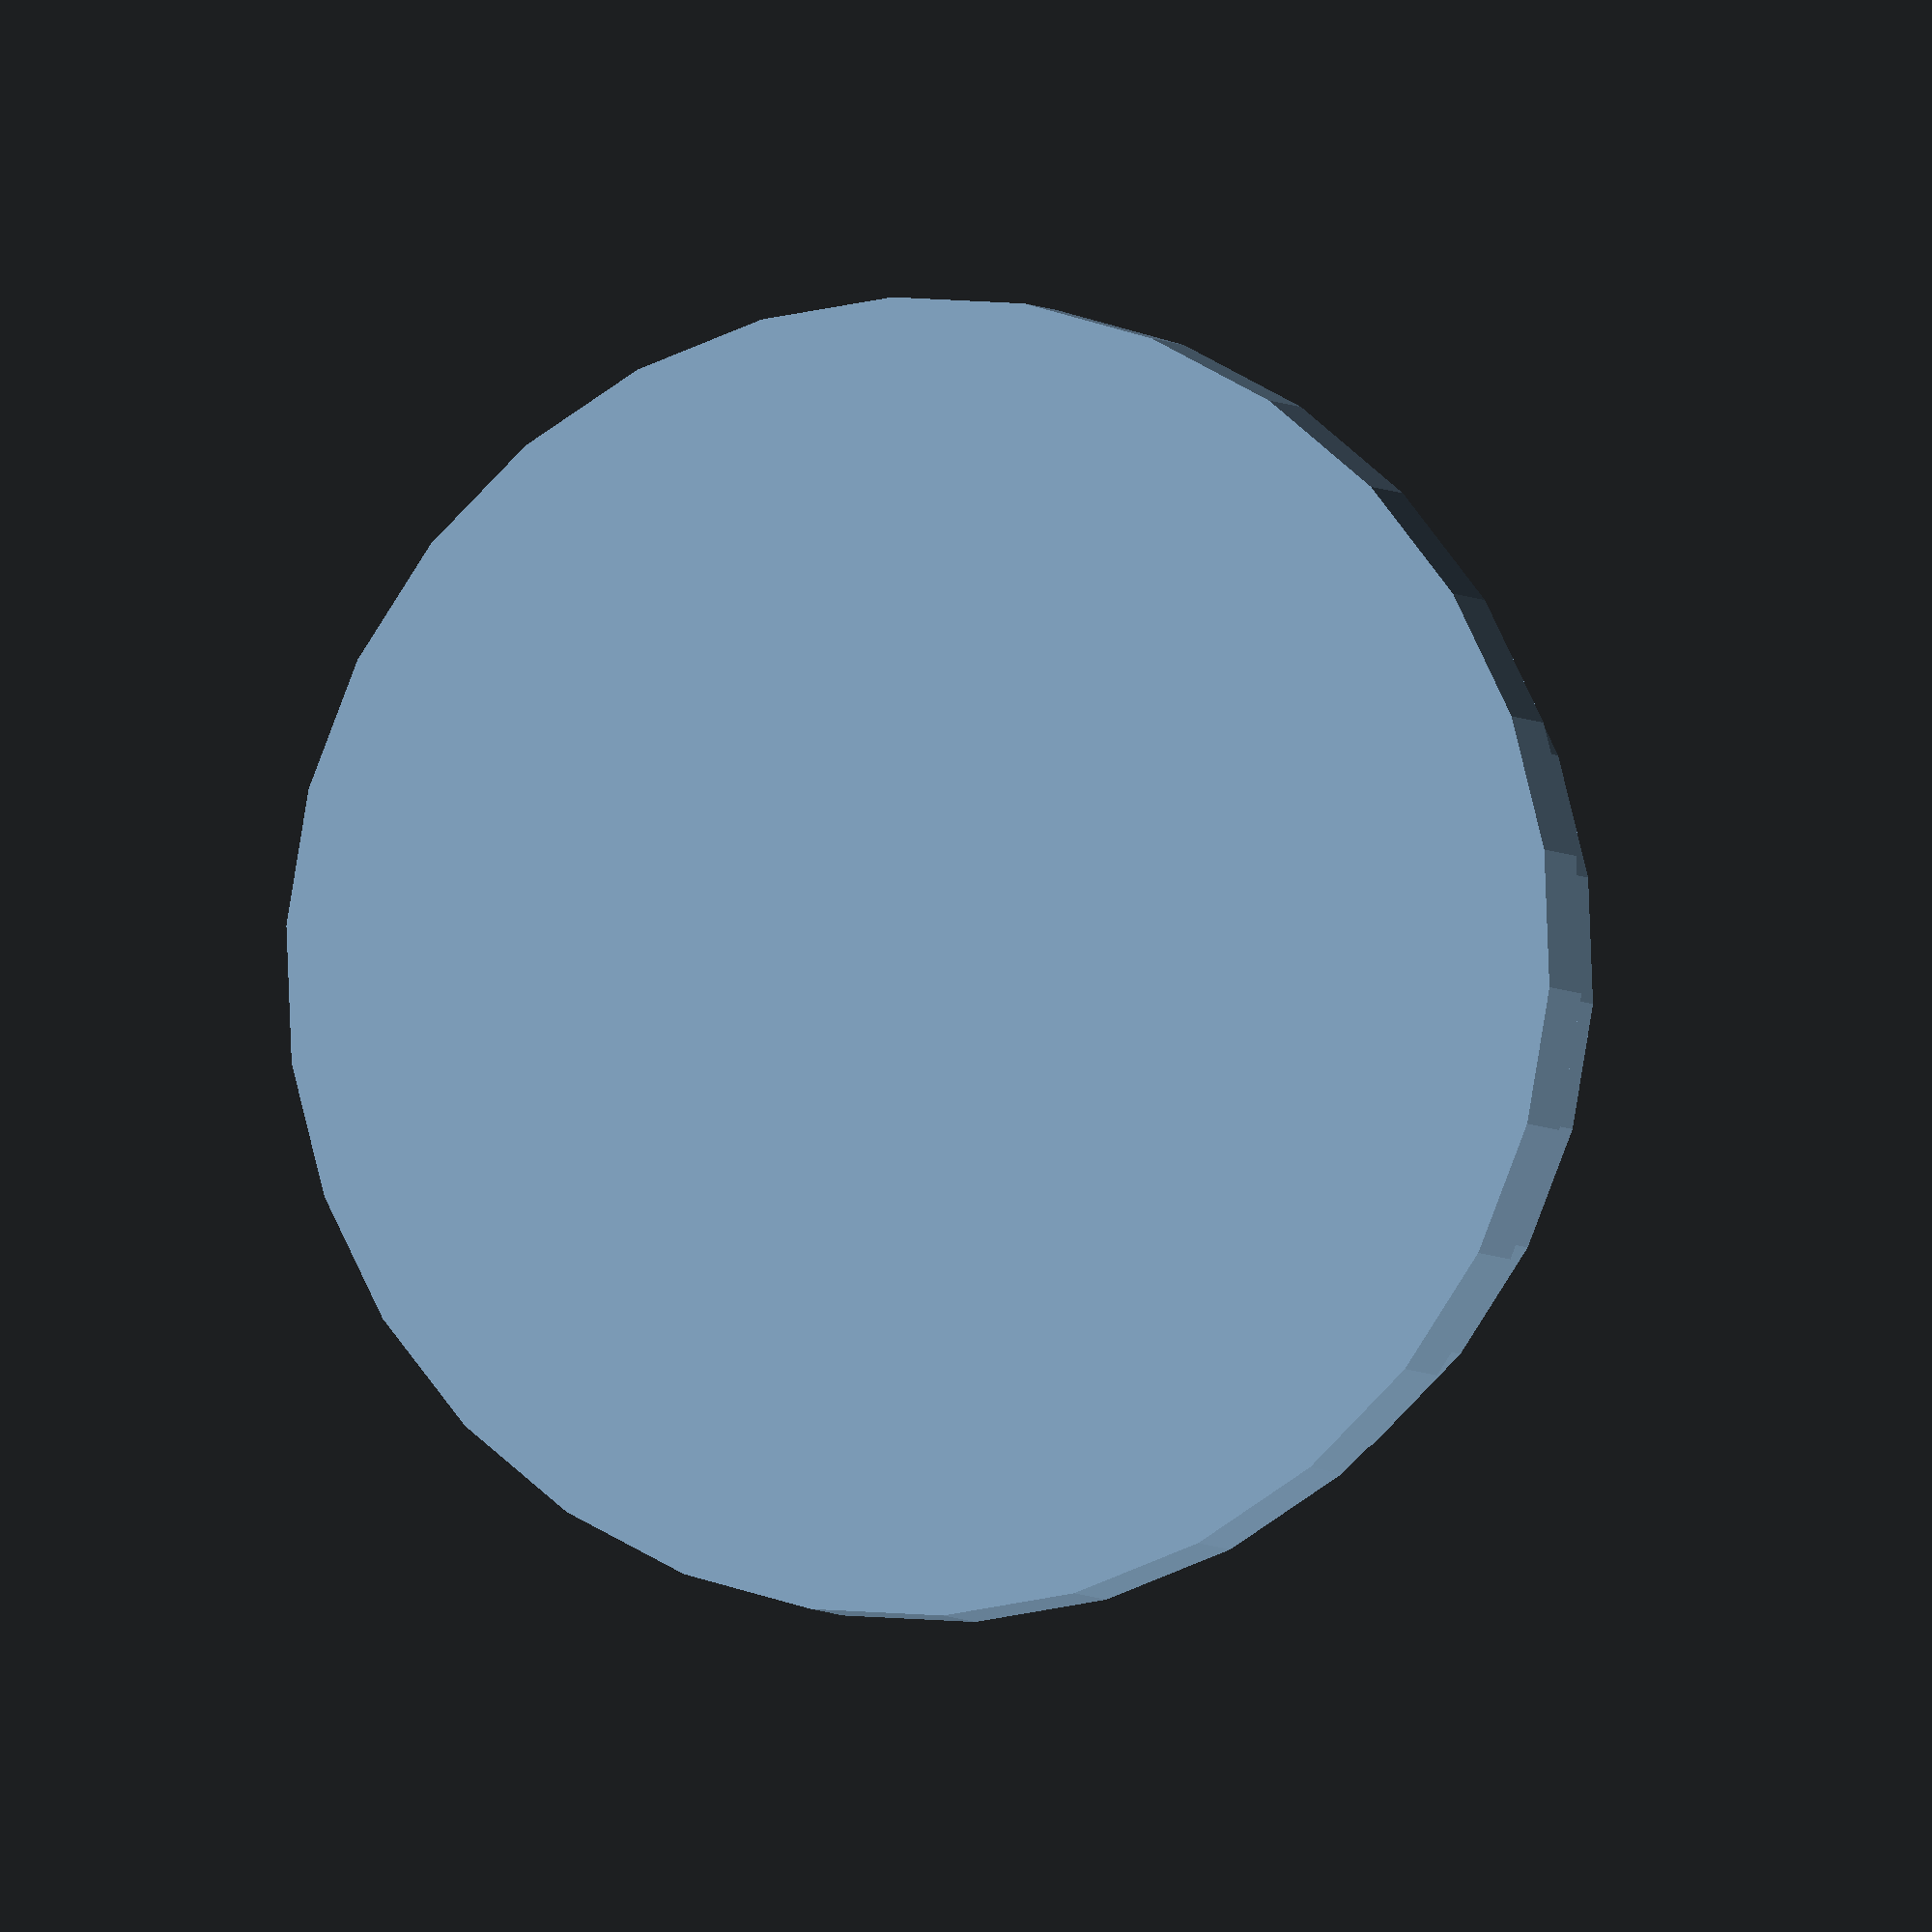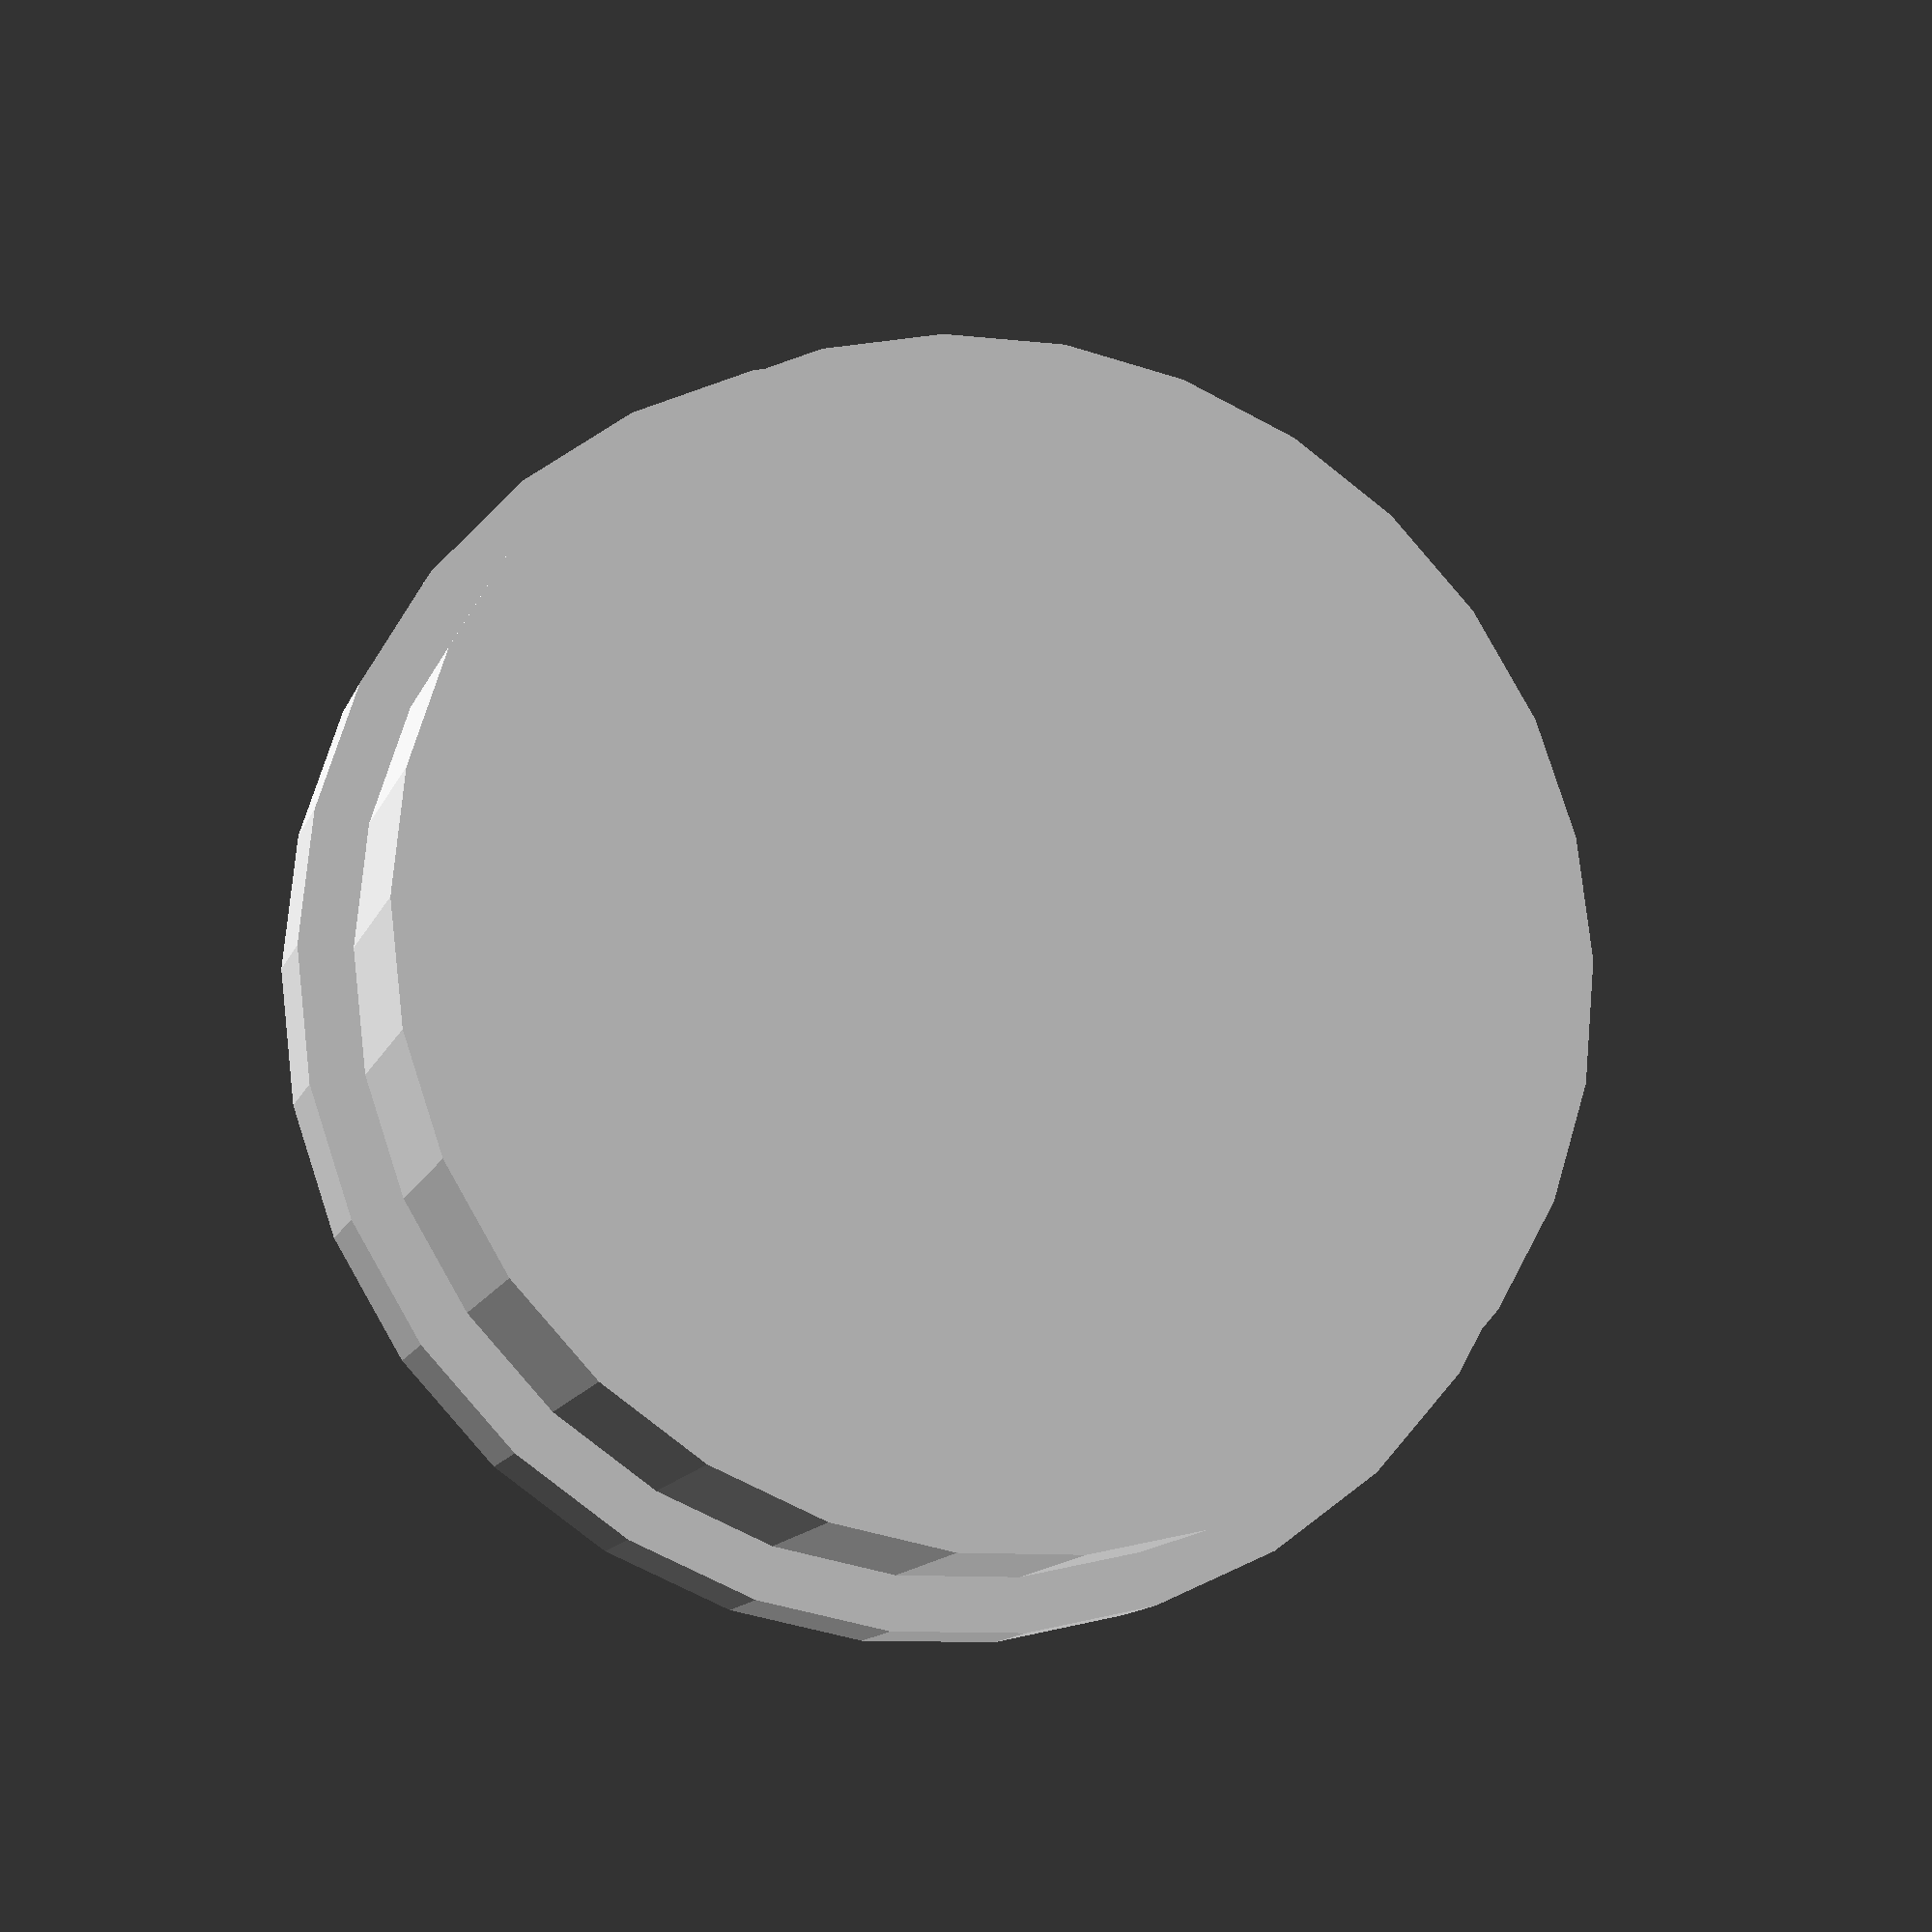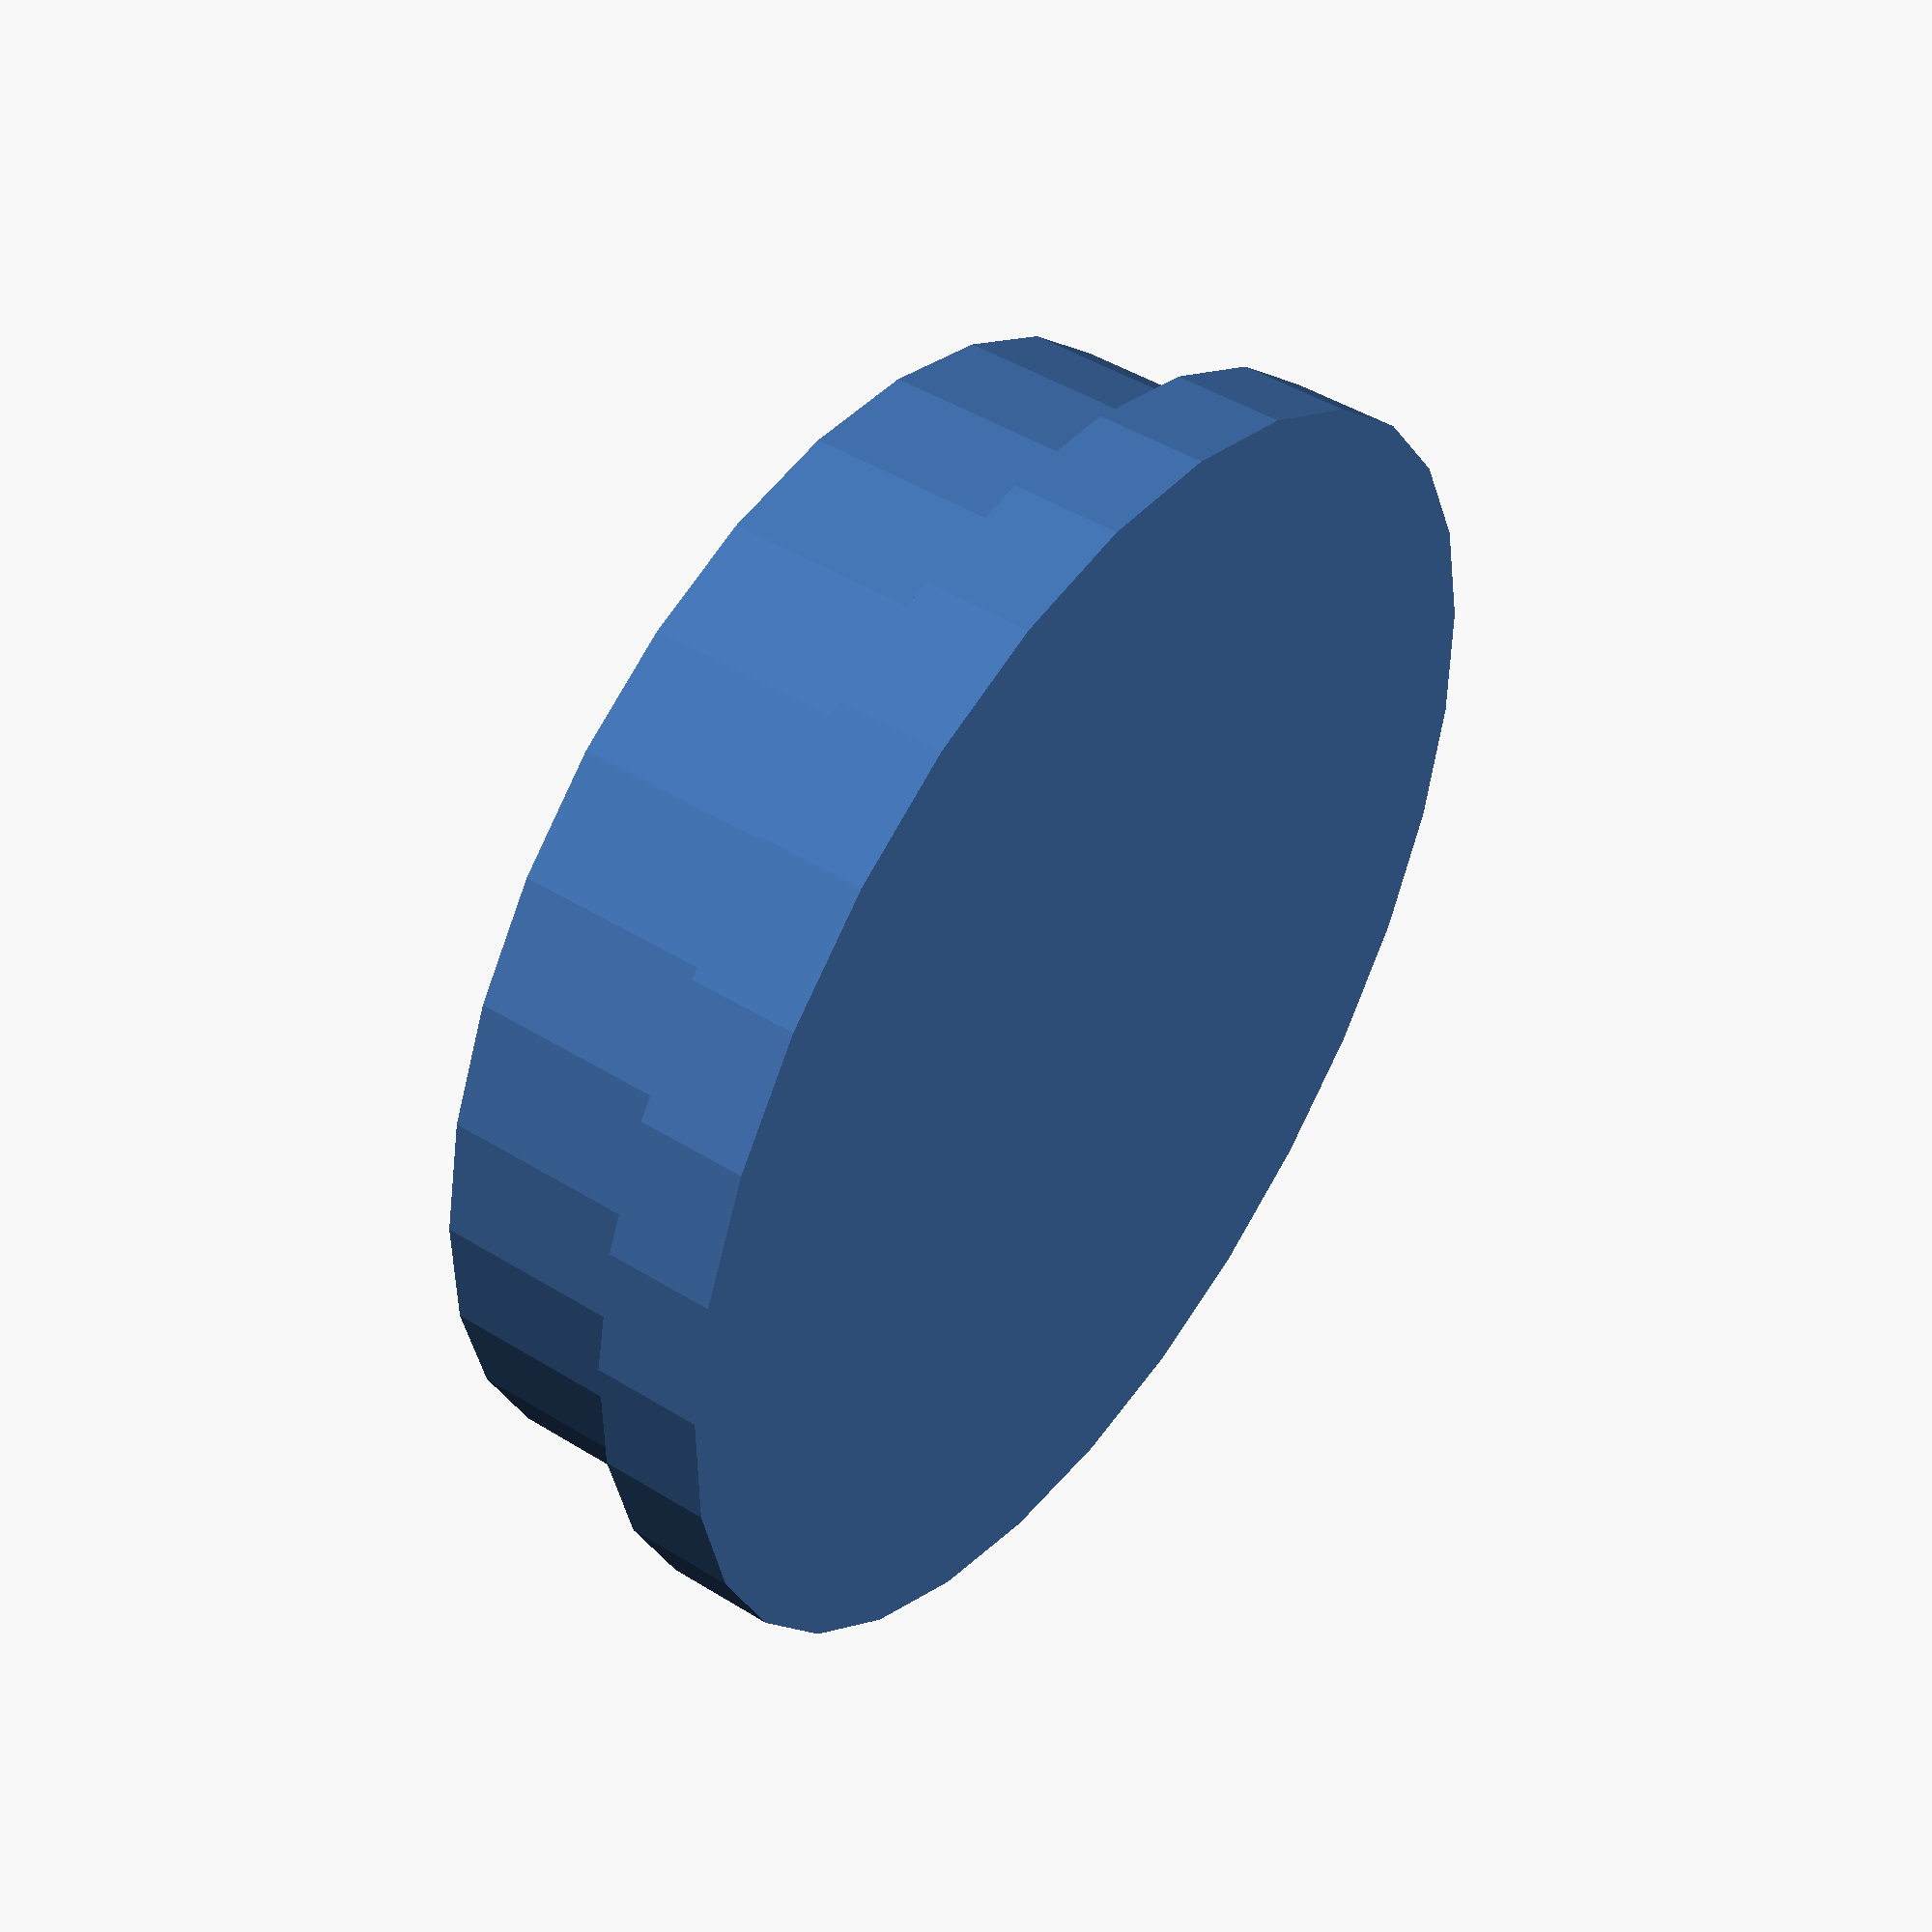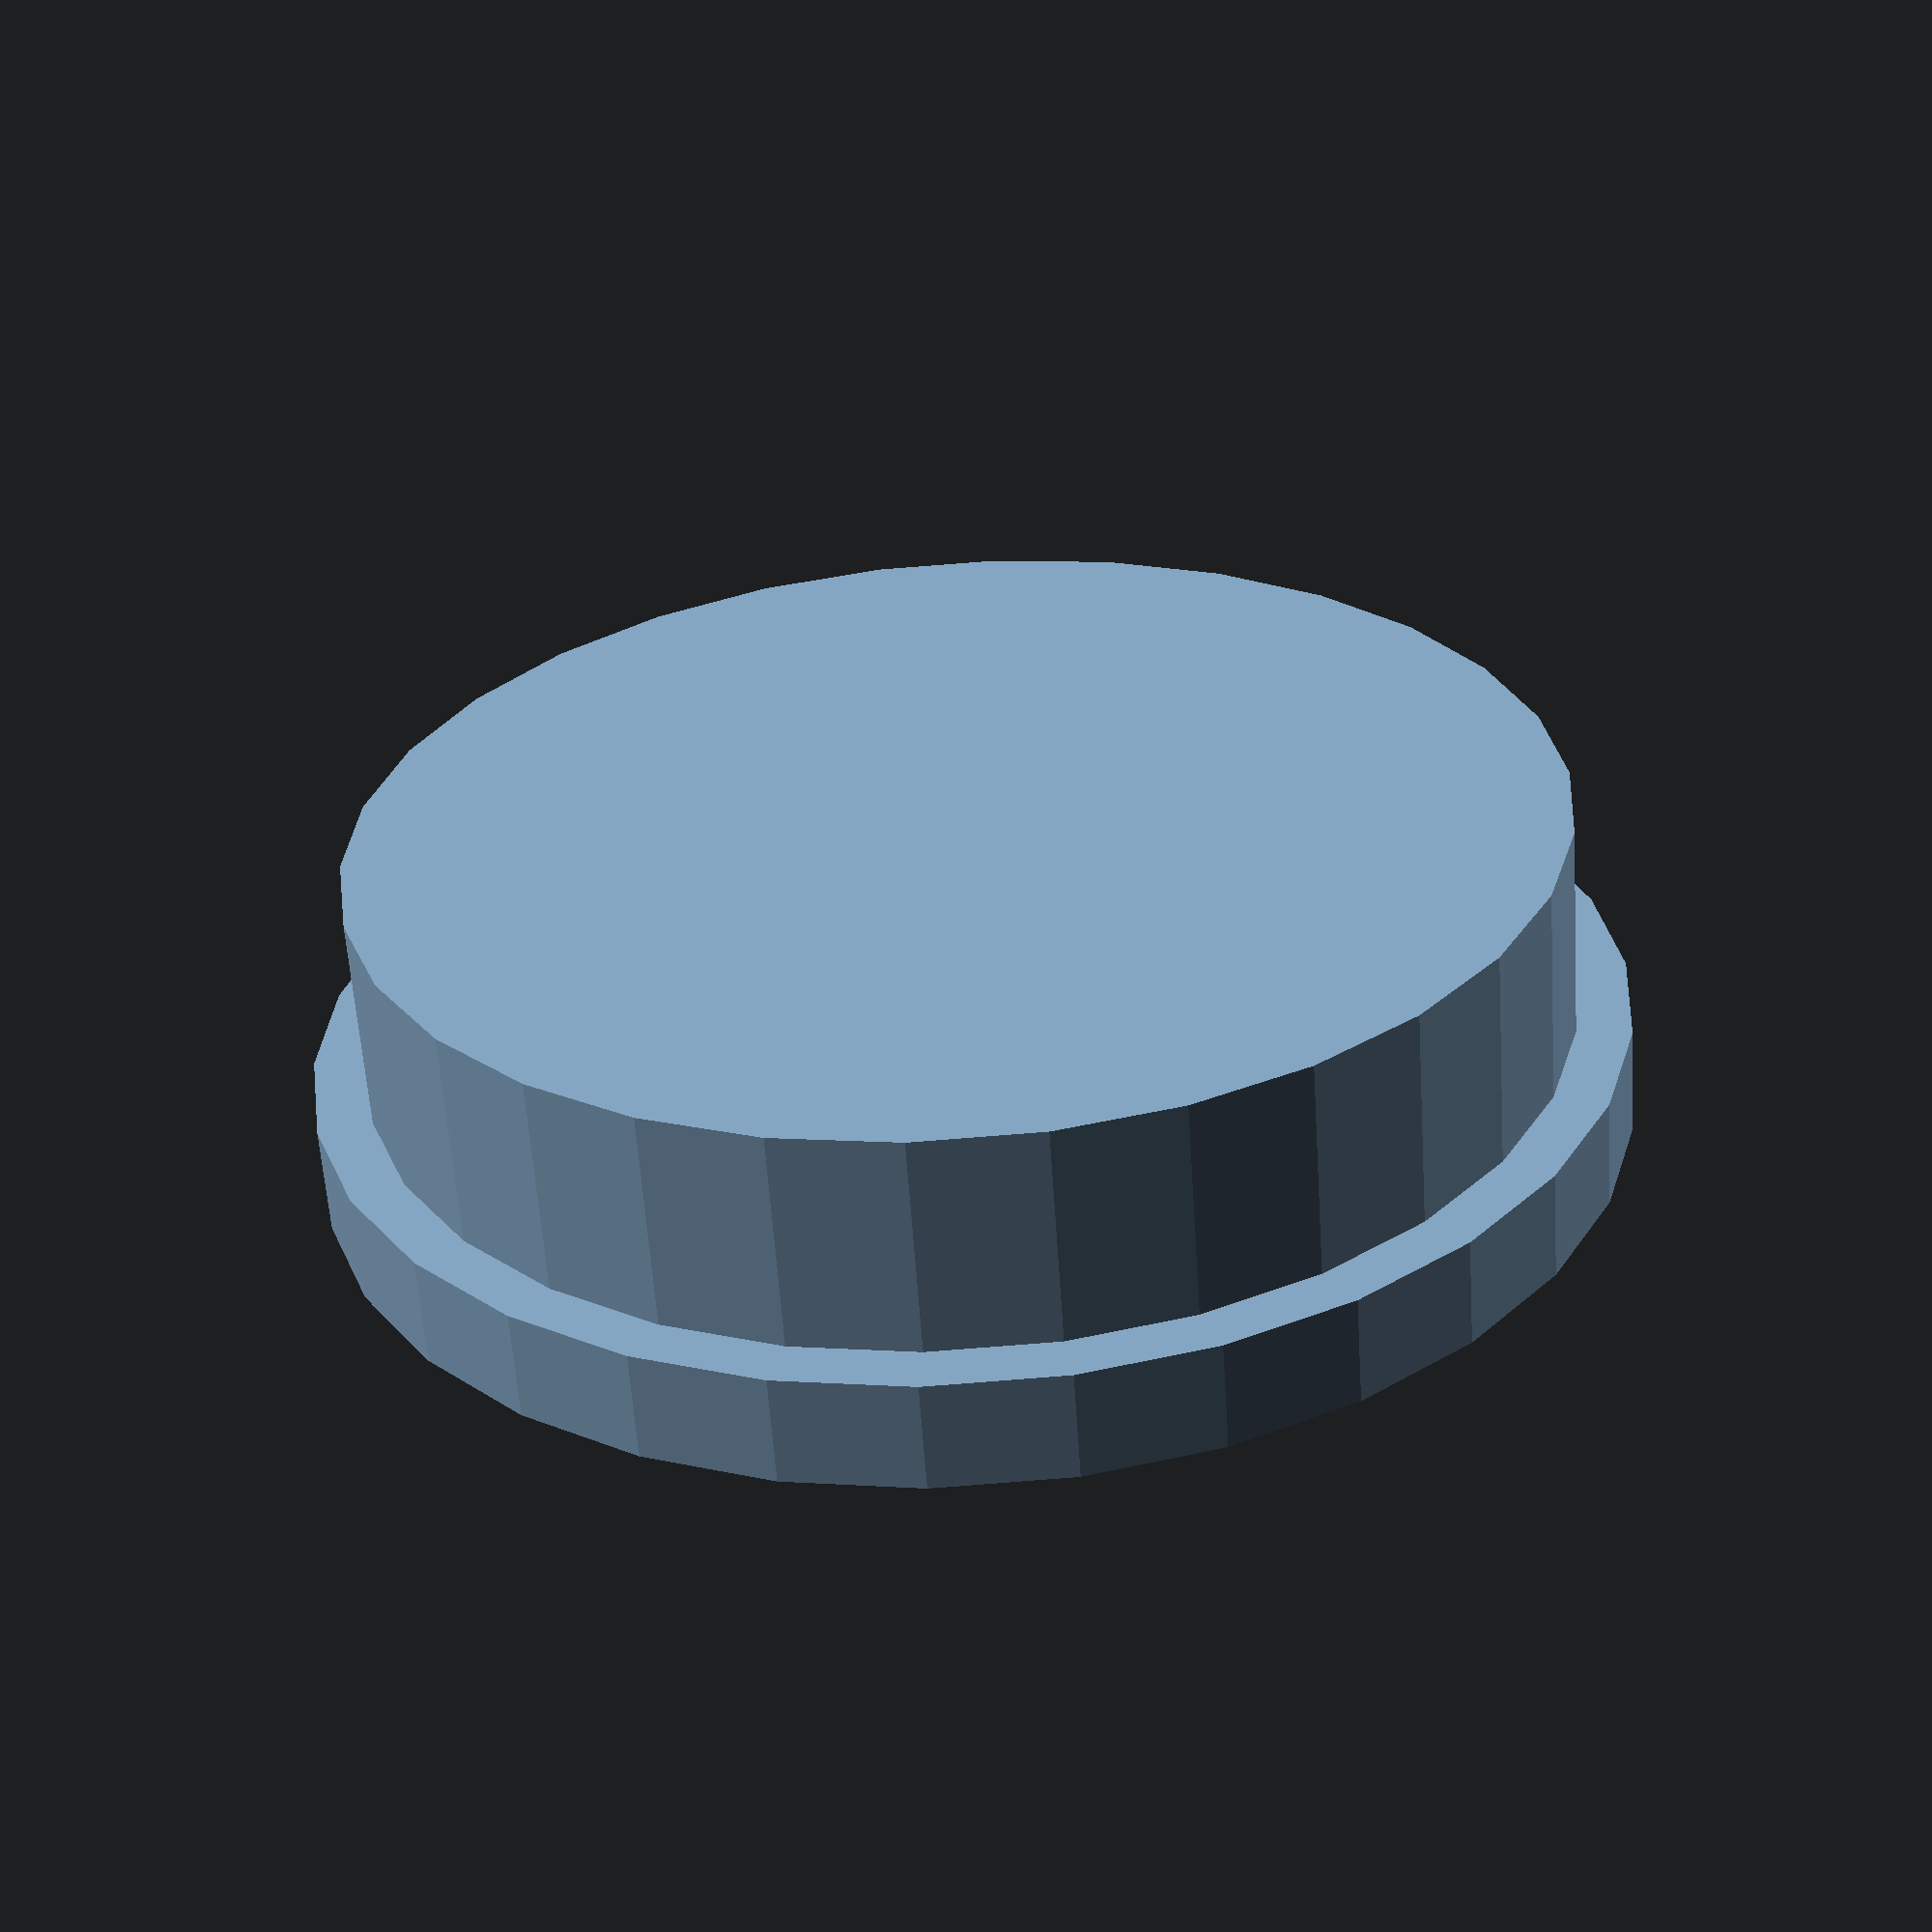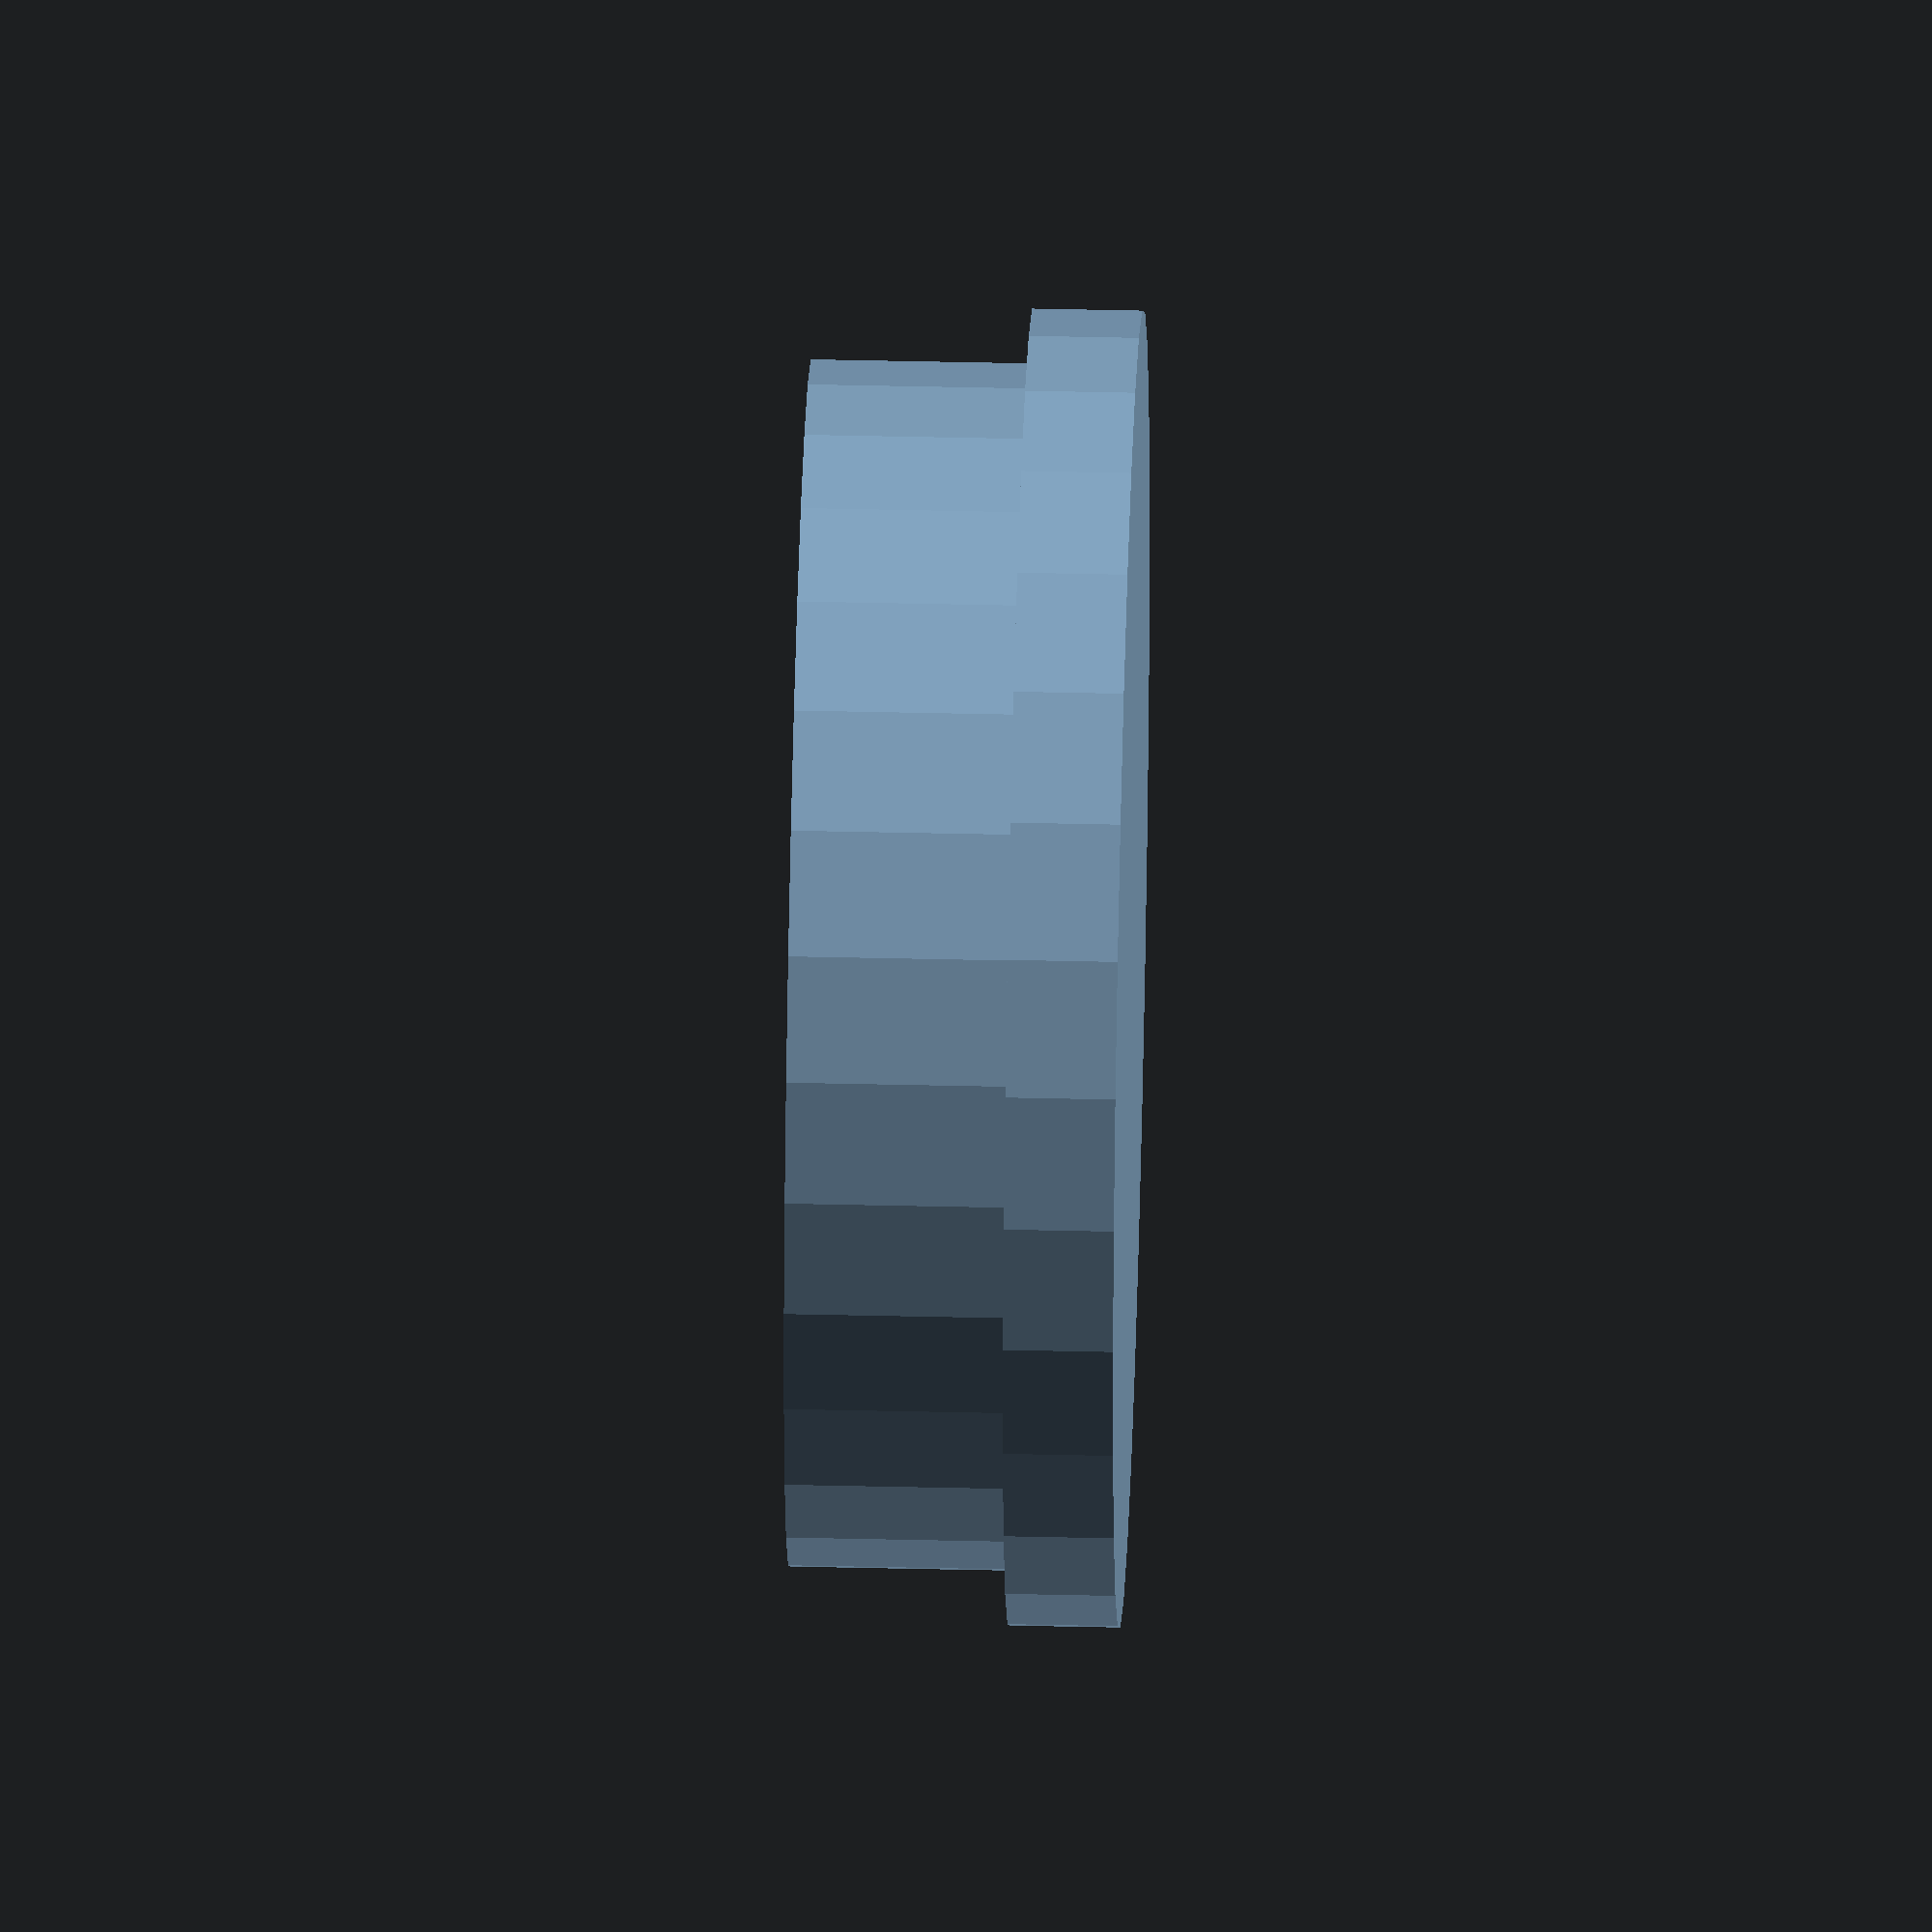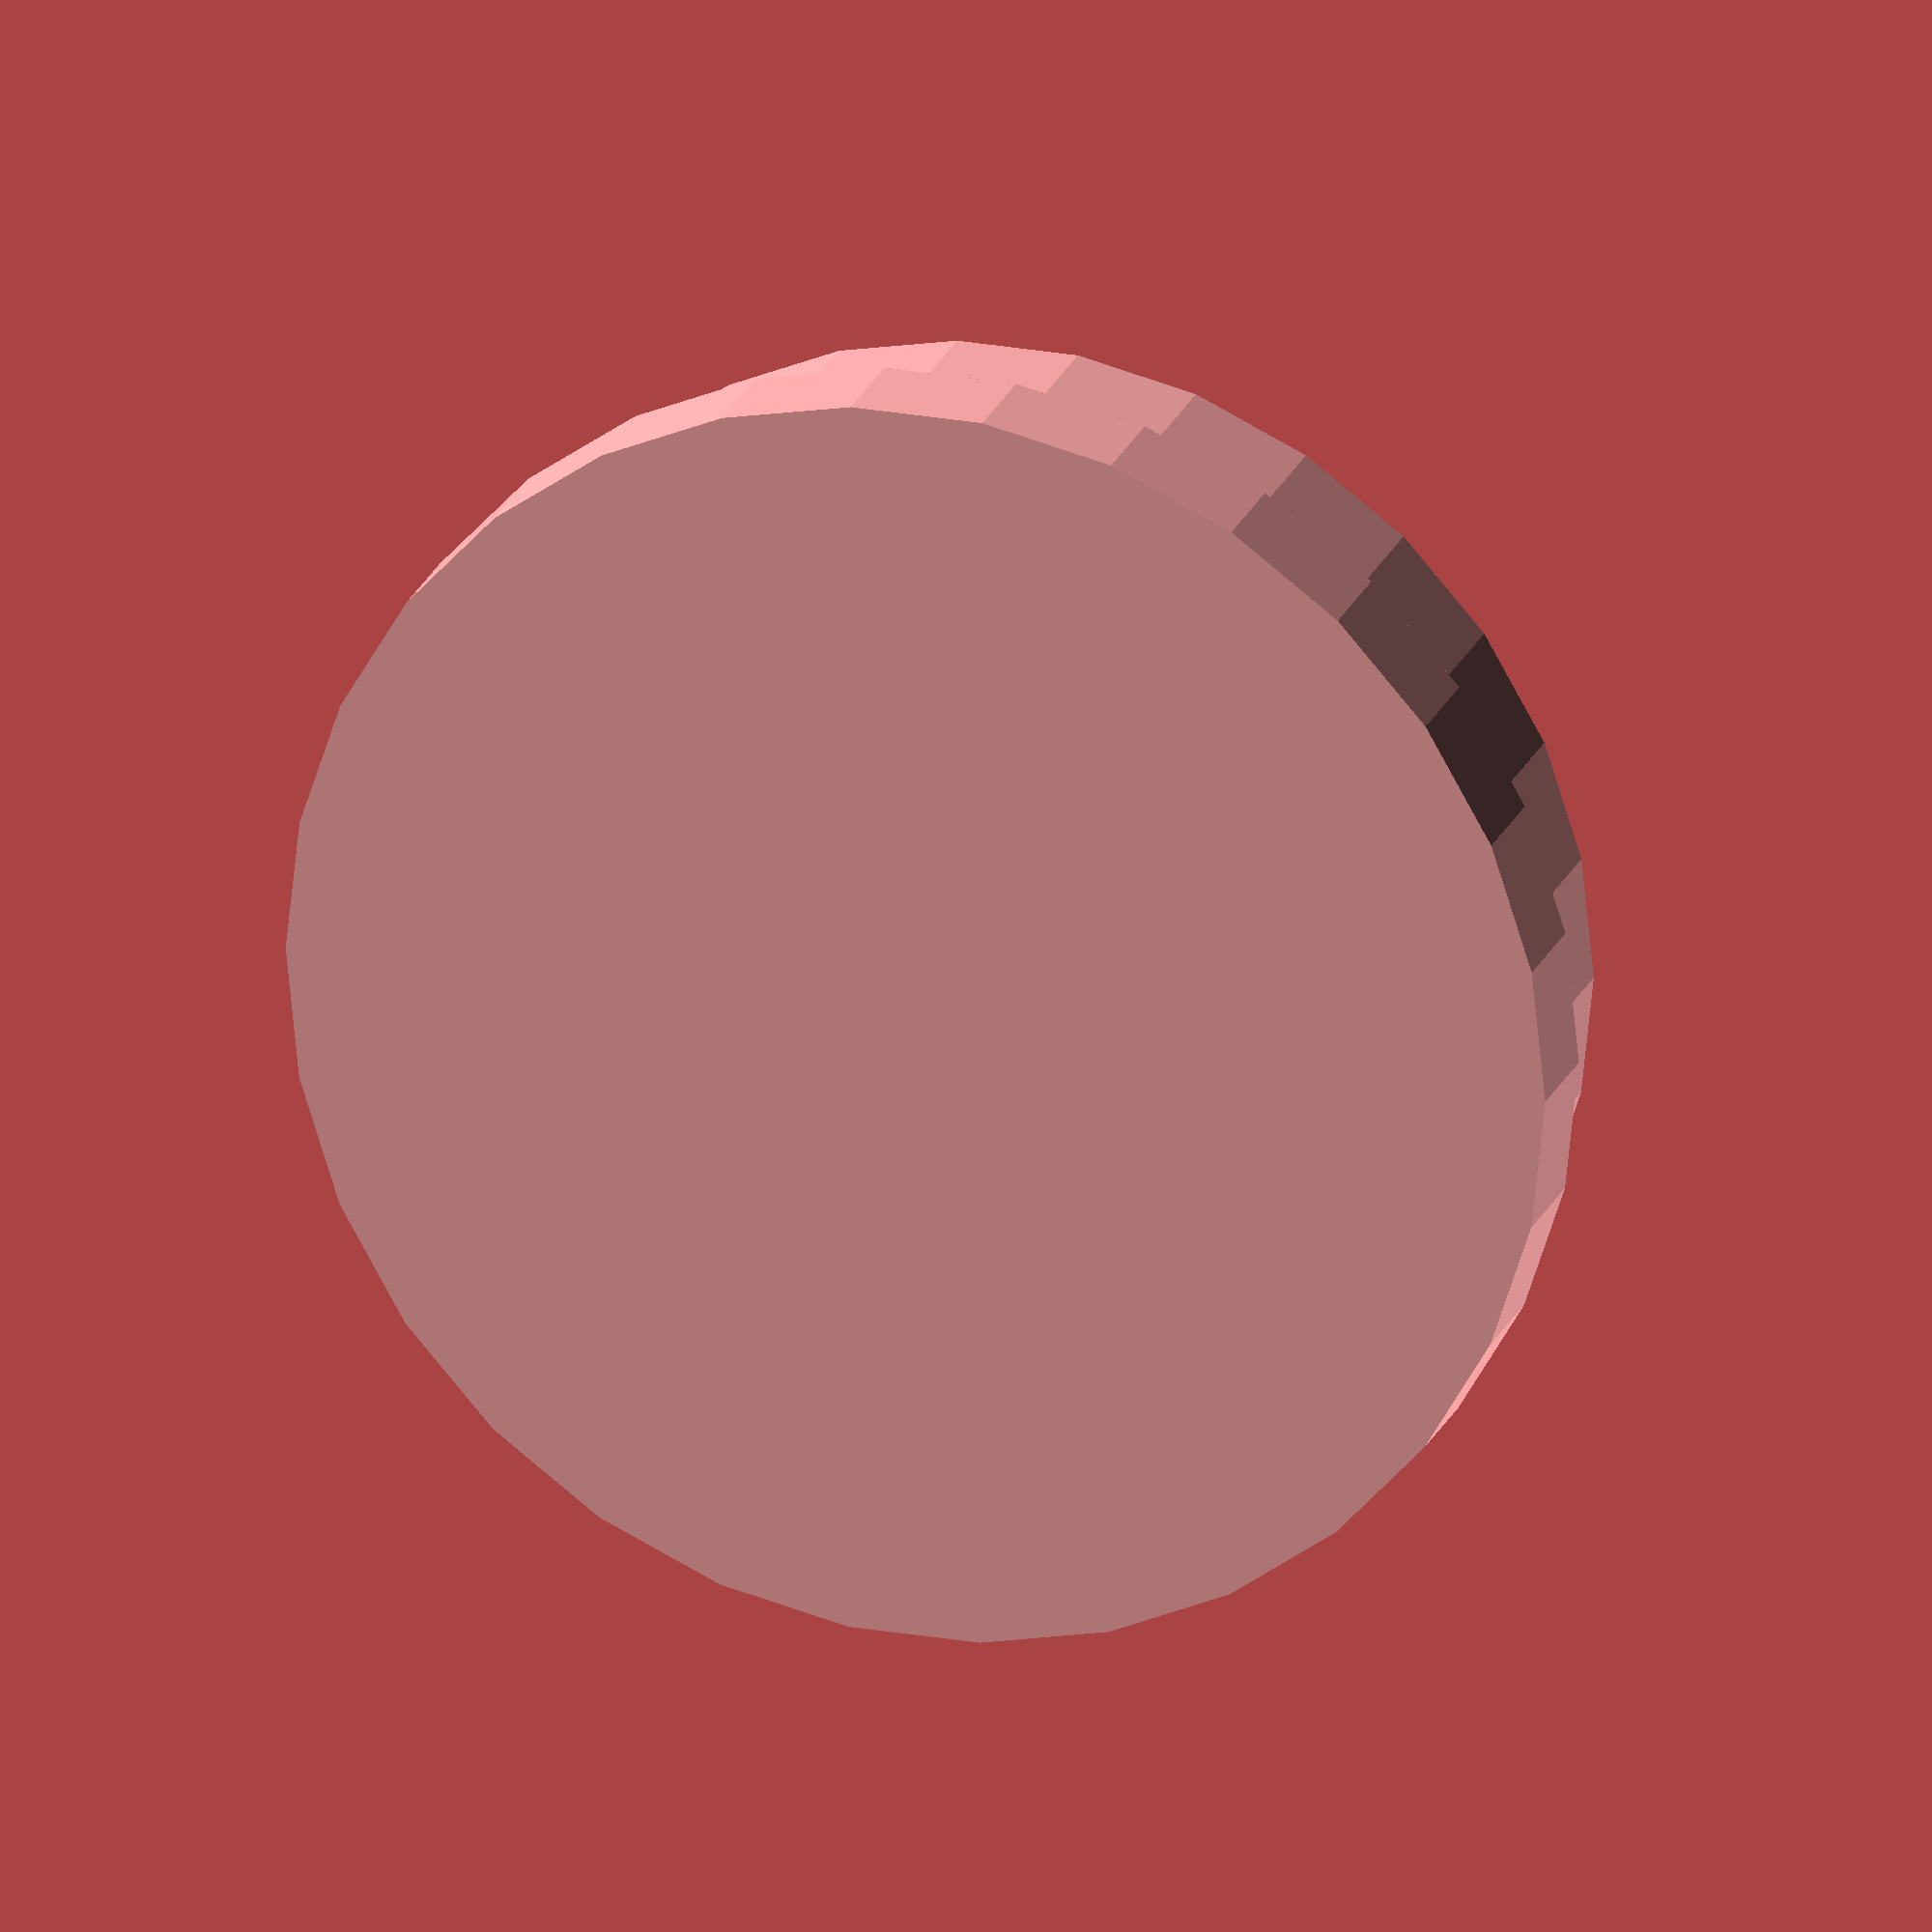
<openscad>
$fn = $preview ? 30 : 150;

// d_out = 23;  // For Tomeks printer
d_out = 22.7;  // For my printer
batt_spacer = 3;

module middle_clip() {
	difference() {
		cylinder(h=25, d=d_out, center=true);

		// blind hole
		translate([0, 0, 10 + batt_spacer / 2])
			cylinder(h=20, d=19, center=true);
		translate([0, 0, -10 - batt_spacer / 2])
			cylinder(h=20, d=19, center=true);

		// through hole
		cylinder(h=40, d=15, center=true);

		// cut in two
		translate([10, 0, 0])
			cube(size=[20, 9, 50], center=true);

		// notch for easier bending / cable routing
		for (angle=[0:45:361])
			rotate([0, 0, angle])
				translate([-8.1, 0, 0])
					cylinder(d=5, h=50, center=true);

	}
}


module end_clip() {
	difference() {
		translate([0, 0, -25 / 4])
			cylinder(h=25 / 2, d=d_out, center=true);

		// blind hole
		translate([0, 0, -10 - 1])
			cylinder(h=20, d=19, center=true);

		// cut in two
		translate([15, 0, 0])
			cube(size=[20, 9, 50], center=true);

		// notch for easier bending / cable routing
		translate([-14.8, 0, 0])
			cube(size=[10, 5, 50], center=true);

	}
}

// print with 110 % flow in an attempt to make it watertight
module end_clip_glue() {
	difference() {
		union() {
			h = 4;
			translate([0, 0, -h / 2])
				cylinder(h=h, d=22, center=true);

			// flange
			translate([0, 0, 1])
				cylinder(h=2, d=24, center=true);
		}
	}
}


module c_clip() {
	difference() {
		cylinder(h=batt_spacer, d=18, center=true);

		// through hole
		cylinder(h=40, d=15, center=true);

		// cut in two
		translate([10, 0, 0])
			cube(size=[20, 9, 50], center=true);
	}
}

module pipe() {
	difference() {
		cylinder(h=600, d=25, center=true);
		cylinder(h=601, d=23, center=true);
	}
}

module o_ring_clip(with_spout=false) {

	difference() {
		// outer diameter
		h = 11;
		union() {
			if (with_spout)
				// spout
				translate([0, 0, 5])
					cylinder(h=10, d1=7.5, d2=6, center=true);

			// flange
			translate([0, 0, 0.5])
				cylinder(h=1, d=25, center=true);

			// outer diameter
			translate([0, 0, -h / 4])
				cylinder(h=h / 2, d=20.5, center=true);
		}

		// inner diameter
		// translate([0, 0, -10 - 1])
		// 	cylinder(h=20, d=17, center=true);

		// notch for o-ring
		for (i=[-1, -4])
			translate([0, 0, i])
				rotate_extrude()
					translate([9.9, 0, 0])
						circle(d=2.1);

		if (with_spout)
			// hole for spout
			cylinder(h=50, d=3, center=true);
	}
}

module main() {
	translate([0, 0, -300])
		pipe();
	// middle_clip();
	!end_clip_glue();
	// c_clip();
	// !o_ring_clip(true);
}

intersection() {
	main();
	translate([-50, 0, 0])
		cube(size=[100, 200, 100], center=true);
}

</openscad>
<views>
elev=3.5 azim=351.7 roll=16.9 proj=o view=wireframe
elev=192.8 azim=144.7 roll=15.9 proj=p view=wireframe
elev=133.5 azim=221.8 roll=234.8 proj=p view=solid
elev=240.7 azim=182.0 roll=356.1 proj=p view=wireframe
elev=138.4 azim=258.2 roll=268.4 proj=o view=solid
elev=338.0 azim=324.1 roll=17.8 proj=o view=solid
</views>
